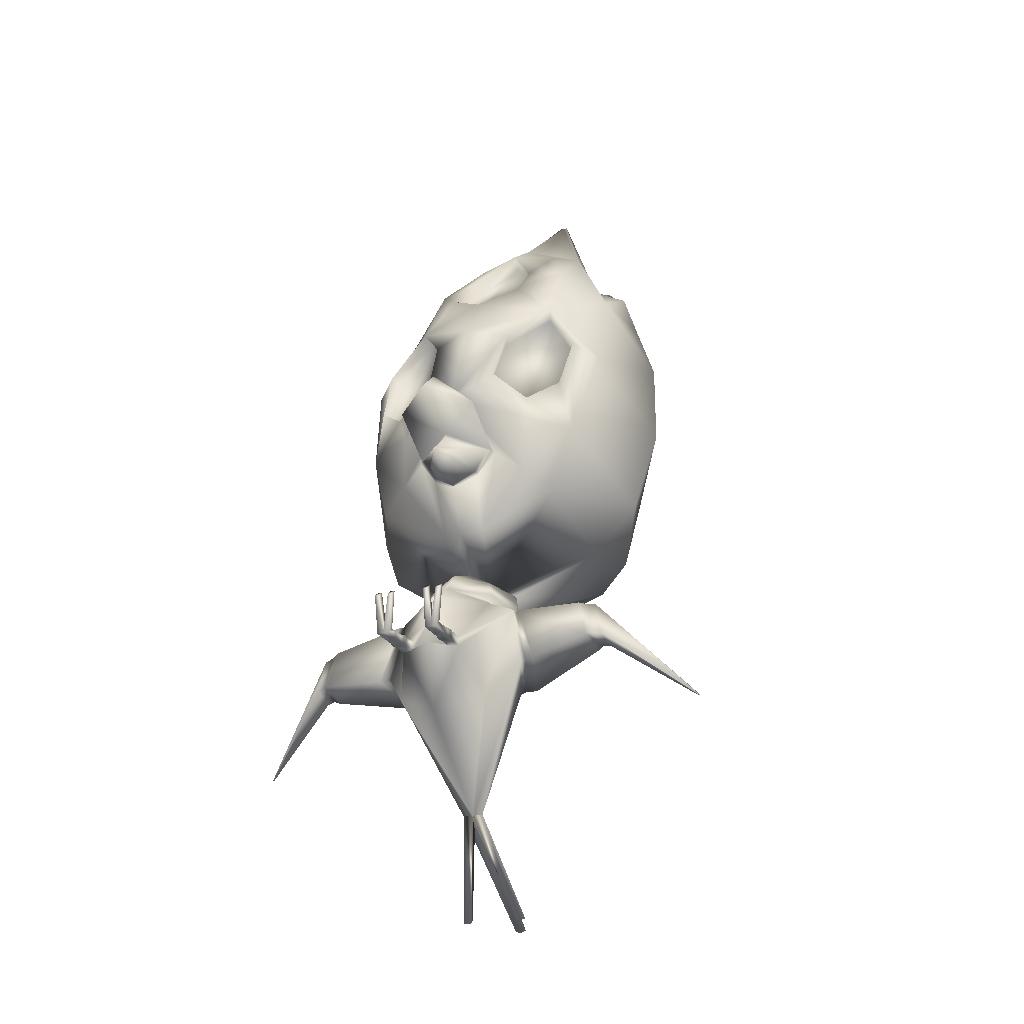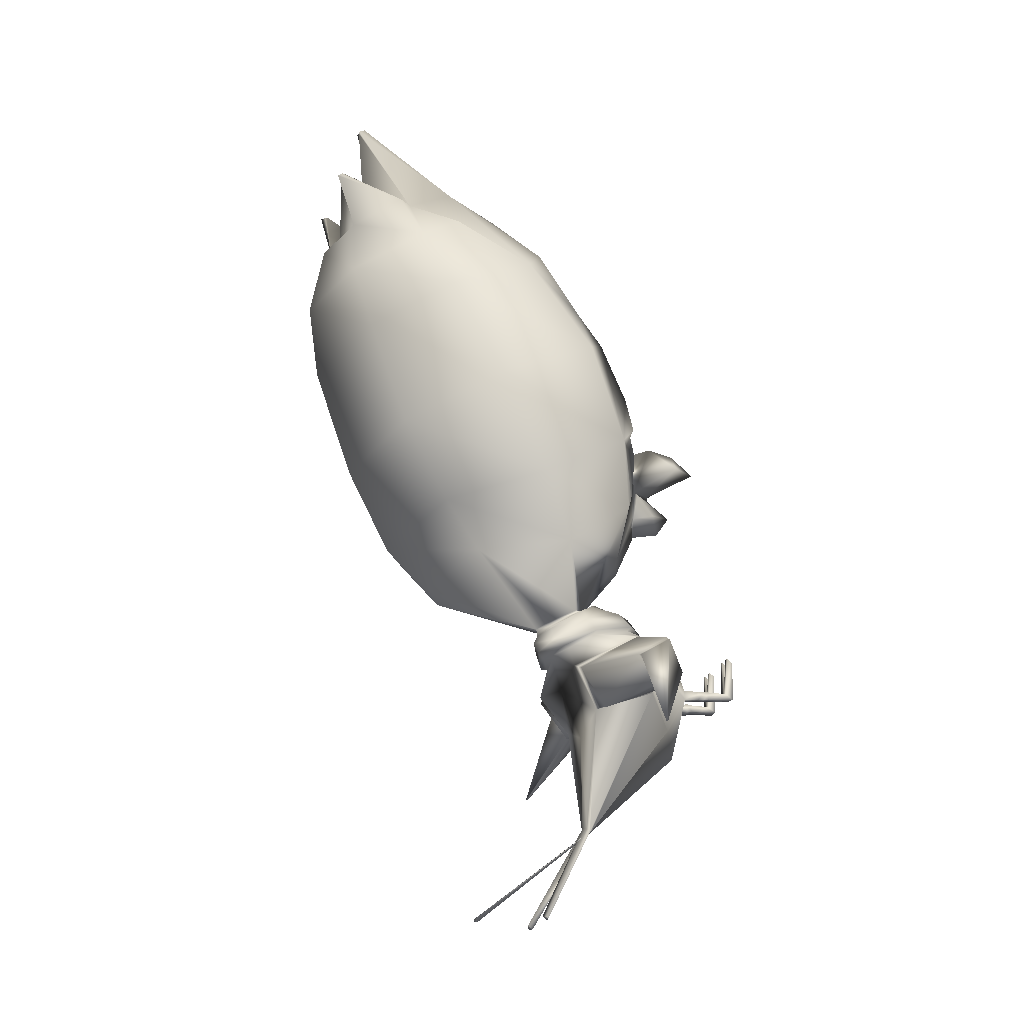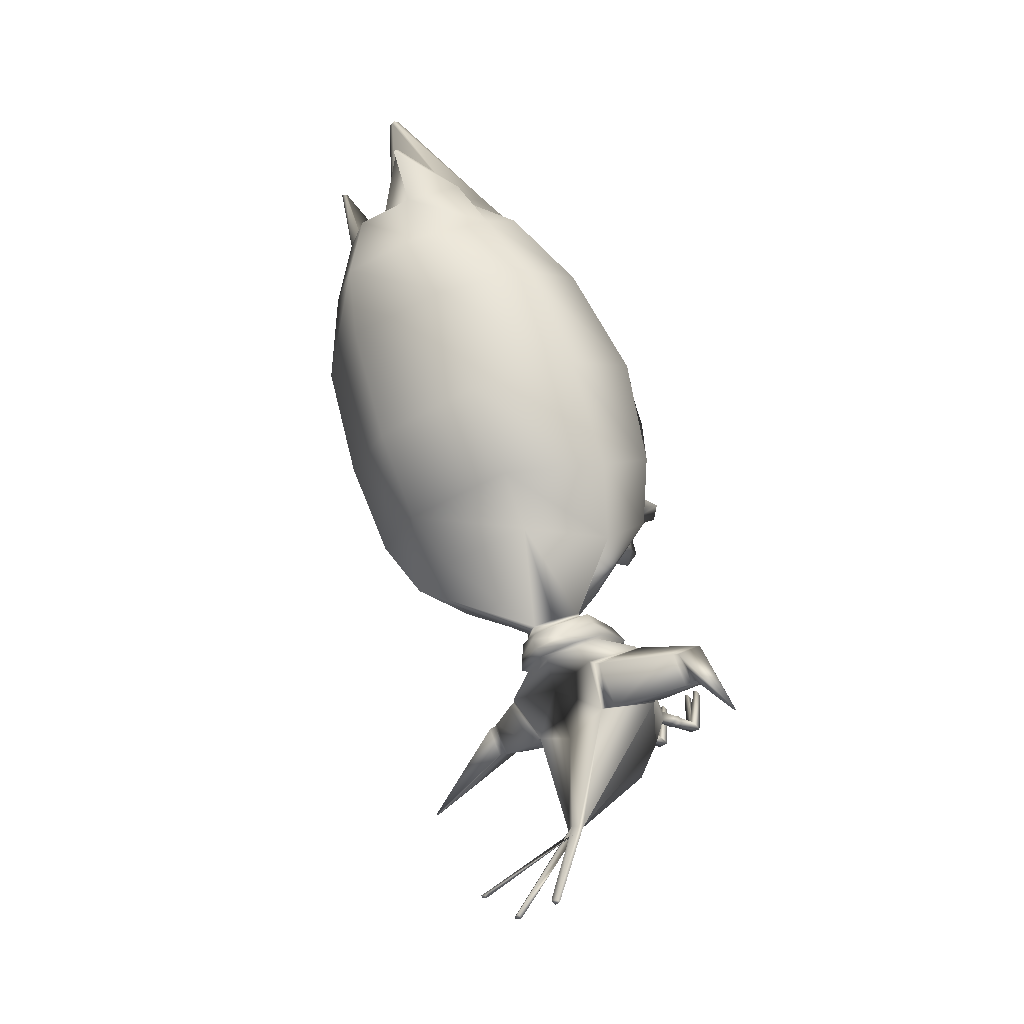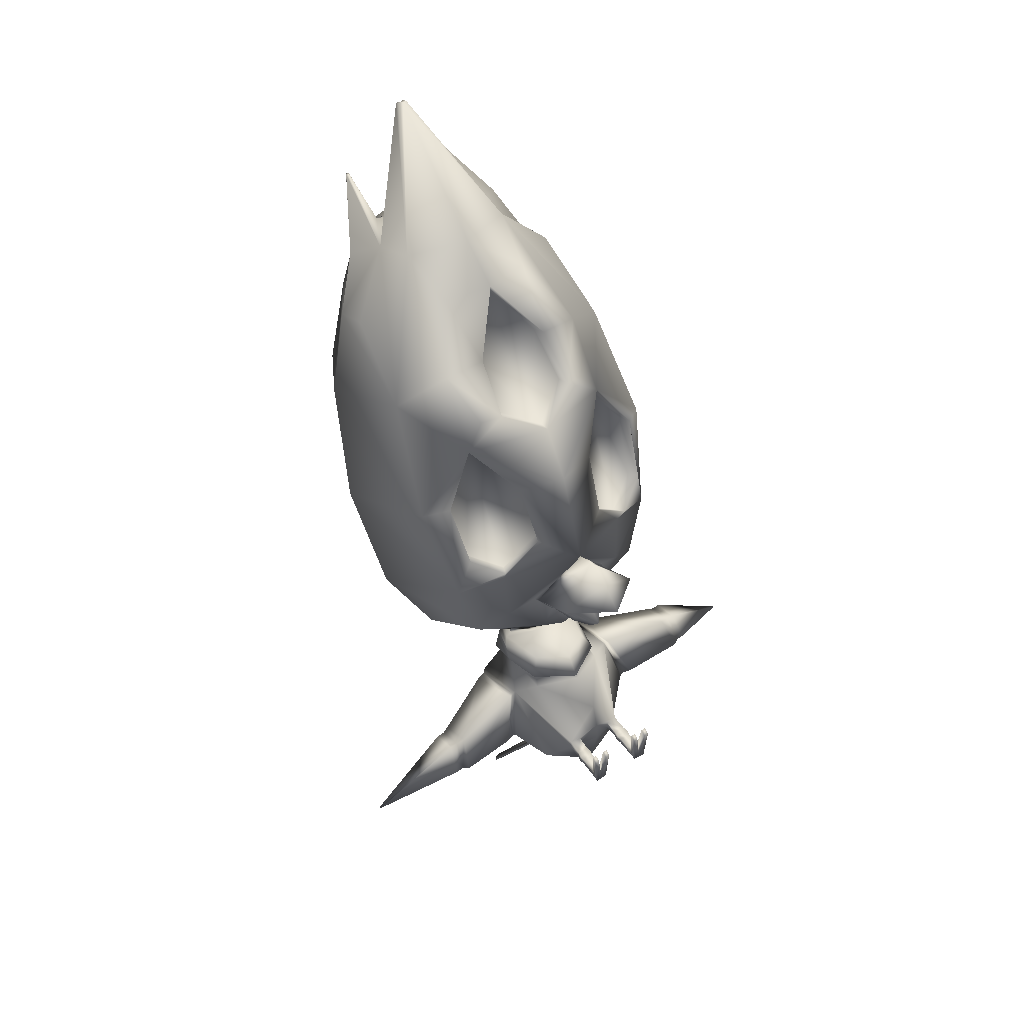
<metadata>
{"format":"obj","ext":"obj","renderer":"f3d","projection":"perspective","resolution":1024,"background":"white","views":[{"elev":-21.8,"azim":23.7,"up":"+Z"},{"elev":-22.3,"azim":-105.9,"up":"+Z"},{"elev":-30.5,"azim":-129.6,"up":"+Z"},{"elev":51.9,"azim":-33.0,"up":"+Z"}]}
</metadata>
<code>
o pollo_blenderin:Mesh
v -0.004466 3.313 4.74
v -0.004466 3.268 4.767
v 0.02284 3.268 4.766
v 0.02718 3.319 4.741
v 0.03477 2.193 -2.156
v 0.03734 2.19 -2.17
v -0.004466 2.178 -2.186
v -0.004466 2.19 -2.165
v 0.1924 1.709 -2.149
v 0.2418 1.697 -2.159
v 0.2556 1.68 -2.173
v 0.1924 1.673 -2.179
v 1.875 1.232 -0.7062
v 1.869 1.217 -0.7069
v 1.863 1.227 -0.7085
v 0.2643 0.1235 0.04269
v 0.2299 0.124 0.04287
v 0.2292 0.07989 0.01133
v 0.2641 0.07784 0.009802
v 0.1582 0.08056 0.01161
v 0.1589 0.1246 0.04316
v 0.1248 0.1251 0.04334
v 0.125 0.0825 0.01307
v 0.1893 0.07988 -0.2931
v 0.1902 0.1384 -0.2512
v 0.145 0.139 -0.2509
v 0.1452 0.08246 -0.2911
v 0.2358 0.1378 -0.2514
v 0.2355 0.07716 -0.2951
v 0.3743 3.553 4.04
v 0.3653 3.52 4.056
v 0.3763 3.496 4.068
v 0.3907 3.518 4.057
v 0.4032 3.407 3.565
v 0.1788 3.479 3.529
v 0.4486 2.936 3.8
v 0.6439 3.061 3.733
v 0.4164 2.578 3.973
v -0.004466 3.218 3.657
v -0.004484 0.5064 1.35
v -0.004419 0.615 1.192
v 0.1174 0.6819 1.276
v 0.1059 0.6816 1.318
v -0.004466 0.456 1.938
v -0.004466 0.2743 1.784
v 0.306 0.5335 1.694
v -0.004466 0.6606 1.981
v -0.004482 0.6967 1.537
v 0.3056 0.9158 1.431
v -0.004486 0.873 1.894
v -0.008032 0.8363 0.2217
v 0.2533 0.9947 0.1929
v 0.2879 0.9661 0.2195
v -0.008455 0.7756 0.2512
v 0.2968 1.507 -0.001109
v -0.004466 1.557 -0.01301
v -0.004466 1.626 -0.01206
v 0.3227 1.552 0.01095
v -0.004466 1.313 -1.399
v 0.05714 1.296 -1.412
v 0.0752 1.274 -1.431
v -0.004466 1.265 -1.438
v 0.02284 1.246 -1.416
v 0.8408 2.604 3.479
v 0.8429 2.9 3.32
v -0.004466 1.383 2.959
v 0.2895 1.582 3.103
v 0.2588 1.888 3.406
v -0.004466 2.172 3.761
v 0.2977 1.46 3.157
v 0.27 1.77 3.47
v 0.1854 0.9114 1.254
v 0.2807 0.8804 1.422
v 0.1701 0.8774 1.25
v -0.004466 1.055 2.629
v 0.3155 1.177 2.571
v 0.5843 1.483 2.896
v -0.004466 1.29 2.986
v 0.8334 1.364 2.484
v 1.007 1.502 2.376
v 0.9026 1.99 3.141
v 0.5665 1.002 1.882
v 0.7943 1.15 2.038
v 0.764 1.247 1.992
v 0.526 1.096 1.838
v 0.8031 1.462 2.439
v 0.5438 1.577 2.852
v 0.2851 0.9677 2.136
v 0.2344 1.055 2.095
v 0.2648 1.268 2.53
v 0.6752 2.368 0.6232
v -0.004466 2.603 0.5051
v -0.004466 2.963 0.8118
v 0.7825 2.655 0.9728
v 0.8853 1.675 0.7155
v 1.143 1.933 1.179
v -0.004564 0.7921 1.894
v 0.3234 0.948 1.418
v 0.552 3.417 3.063
v -0.004466 3.683 2.914
v -0.004466 3.581 3.48
v -0.004466 3.293 1.452
v 0.7927 3.008 1.617
v 1.21 2.314 1.952
v 0.7394 1.123 1.103
v 0.8842 1.194 1.627
v -0.004466 2.397 4.061
v -0.004466 2.081 3.846
v 0.344 2.173 3.81
v 0.4478 1.007 0.09115
v 0.2266 0.4921 -0.3259
v 0.3605 0.6948 -0.6325
v 0.5641 0.8877 -0.3745
v 0.2838 0.9107 0.1377
v -0.008193 0.7516 0.2481
v -0.003903 0.5093 0.09907
v 0.2264 0.4953 -0.2512
v -0.004466 1.479 -0.262
v 0.4739 1.515 -0.1886
v 0.3871 1.301 -0.5084
v -0.004466 1.318 -0.6513
v 0.000278 0.5374 -0.7768
v -0.004466 1.254 -1.432
v 1.116 1.19 -0.1132
v 1.091 0.9541 0.02909
v 1.154 0.9611 0.02309
v 1.18 1.196 -0.119
v 1.158 0.8585 -0.2273
v 1.222 0.8647 -0.2326
v 1.18 1.032 -0.294
v 1.242 1.038 -0.2972
v 0.4682 1.014 0.07089
v 0.5043 1.491 -0.2034
v 0.5944 0.8992 -0.3628
v 0.44 1.285 -0.4978
v 0.1399 0.479 -0.3193
v -0.004466 0.4334 -0.2865
v 0.1396 0.4868 -0.25
v -0.004466 0.4513 -0.1095
v 0.1416 0.3737 -0.2503
v 0.23 0.3738 -0.2513
v 0.1417 0.3737 -0.3097
v 0.2296 0.374 -0.3157
v -0.004466 3.409 3.564
v 0.1739 0.9033 1.225
v -0.004398 0.86 1.147
v -0.004466 0.8325 1.133
v -0.004389 0.8301 1.147
v -0.004492 0.682 1.487
v -0.004466 3.597 2.315
v 0.7715 3.3 2.438
v 1.075 2.694 2.761
v 0.1352 0.3283 -0.2455
v 0.2385 0.3283 -0.2465
v 0.2376 0.3283 -0.3173
v 0.1351 0.3284 -0.3106
v 0.2326 0.2873 -0.2514
v 0.1432 0.2868 -0.2506
v 0.2317 0.2869 -0.3083
v 0.143 0.2869 -0.303
v 0.1793 0.194 -0.3059
v 0.144 0.1944 -0.2976
v 0.1443 0.1985 -0.2508
v 0.1907 0.1983 -0.2511
v 1.135 1.04 -0.3245
v 1.065 1.217 -0.1203
v 1.118 0.8323 -0.2429
v 1.026 0.9375 0.04747
v 0.5641 1.481 -0.2134
v 0.5375 1.266 -0.5065
v 0.6664 0.8808 -0.3546
v 0.4965 1 0.0771
v -0.004465 1.245 0.4537
v 0.1317 1.31 0.3962
v 0.1319 1.34 0.385
v -0.004459 1.265 0.4465
v 0.2495 1.434 0.3473
v 0.2497 1.413 0.3243
v 0.1685 1.615 0.2189
v 0.1619 1.626 0.2649
v -0.004466 1.691 0.2445
v -0.004466 1.68 0.185
v -0.004466 0.8923 0.3985
v 0.2236 1.052 0.3566
v 0.1366 1.26 0.435
v -0.004466 1.192 0.501
v 0.31 1.388 0.3332
v 0.3355 1.357 0.2556
v 0.2459 1.612 0.0873
v 0.2154 1.631 0.1852
v -0.004466 1.712 0.1189
v -0.004466 1.675 0.04558
v 0.159 1.044 0.8159
v -0.004466 0.9897 0.7858
v 0.5201 1.018 1.28
v 0.5407 1.059 1.742
v 0.3187 1.301 0.127
v 0.3525 1.284 0.1543
v 0.5609 1.801 3.425
v 0.4407 1.529 3.103
v -0.03611 3.319 4.741
v -0.03177 3.268 4.766
v -0.0437 2.193 -2.156
v -0.04627 2.19 -2.17
v -0.2013 1.709 -2.149
v -0.2013 1.673 -2.179
v -0.2645 1.68 -2.173
v -0.2508 1.697 -2.159
v -1.764 1.232 -0.9934
v -1.751 1.227 -0.9945
v -1.757 1.217 -0.9936
v -0.2732 0.1235 0.04269
v -0.273 0.07784 0.009802
v -0.2382 0.07989 0.01133
v -0.2389 0.124 0.04287
v -0.1671 0.08056 0.01161
v -0.1339 0.0825 0.01307
v -0.1337 0.1251 0.04334
v -0.1678 0.1246 0.04316
v -0.1982 0.07988 -0.2931
v -0.1991 0.1384 -0.2512
v -0.1539 0.139 -0.2509
v -0.1542 0.08246 -0.2911
v -0.2447 0.1378 -0.2514
v -0.2445 0.07716 -0.2951
v -0.3832 3.553 4.04
v -0.3996 3.518 4.057
v -0.3852 3.496 4.068
v -0.3742 3.52 4.056
v -0.4122 3.407 3.565
v -0.1878 3.479 3.529
v -0.4575 2.936 3.8
v -0.6528 3.061 3.733
v -0.4254 2.578 3.973
v -0.1148 0.6805 1.32
v -0.1263 0.6819 1.276
v -0.3149 0.5335 1.694
v -0.3146 0.9153 1.43
v -0.307 0.9654 0.2309
v -0.2723 0.994 0.2067
v -0.302 1.506 0.002368
v -0.3285 1.551 0.01304
v -0.06607 1.296 -1.412
v -0.08413 1.274 -1.431
v -0.03177 1.246 -1.416
v -0.8518 2.9 3.32
v -0.8497 2.604 3.479
v -0.2678 1.888 3.406
v -0.2985 1.582 3.102
v -0.2789 1.77 3.47
v -0.1943 0.8887 1.259
v -0.179 0.8774 1.25
v -0.2896 0.8803 1.422
v -0.5932 1.483 2.896
v -0.3244 1.177 2.571
v -0.9115 1.997 3.13
v -1.016 1.502 2.376
v -0.8423 1.364 2.484
v -0.5754 1.002 1.882
v -0.5349 1.096 1.838
v -0.773 1.247 1.992
v -0.8032 1.15 2.038
v -0.8121 1.462 2.439
v -0.5528 1.577 2.852
v -0.294 0.9683 2.137
v -0.2433 1.059 2.095
v -0.2737 1.268 2.53
v -0.6842 2.368 0.6232
v -0.7914 2.655 0.9728
v -0.8942 1.665 0.7021
v -1.152 1.932 1.168
v -0.3324 0.9494 1.417
v -0.5609 3.417 3.063
v -0.8016 3.008 1.617
v -1.219 2.314 1.952
v -0.7483 1.121 1.103
v -0.8932 1.198 1.627
v -0.3529 2.173 3.81
v -0.4802 1.007 0.09511
v -0.5438 0.8877 -0.3965
v -0.3495 0.6948 -0.639
v -0.2356 0.4921 -0.3259
v -0.312 0.9105 0.1614
v -0.2353 0.4953 -0.2512
v -0.3715 1.301 -0.5157
v -0.471 1.515 -0.1952
v -1.097 1.19 -0.2713
v -1.157 1.196 -0.292
v -1.166 0.9611 -0.1479
v -1.106 0.9541 -0.127
v -1.171 0.8647 -0.4122
v -1.111 0.8585 -0.3921
v -1.175 1.038 -0.4806
v -1.116 1.032 -0.4621
v -0.4984 1.491 -0.2143
v -0.4999 1.014 0.07068
v -0.5698 0.8992 -0.3903
v -0.416 1.285 -0.5096
v -0.1489 0.479 -0.3193
v -0.1486 0.4868 -0.25
v -0.2389 0.3738 -0.2513
v -0.1505 0.3737 -0.2503
v -0.1507 0.3737 -0.3097
v -0.2385 0.374 -0.3157
v -0.1828 0.9033 1.225
v -0.7804 3.3 2.438
v -1.084 2.694 2.761
v -0.1441 0.3283 -0.2455
v -0.2474 0.3283 -0.2465
v -0.2466 0.3283 -0.3173
v -0.1441 0.3284 -0.3106
v -0.2416 0.2873 -0.2514
v -0.1522 0.2868 -0.2506
v -0.2406 0.2869 -0.3083
v -0.1519 0.2869 -0.303
v -0.1882 0.194 -0.3059
v -0.1532 0.1985 -0.2508
v -0.1529 0.1944 -0.2976
v -0.1996 0.1983 -0.2511
v -1.065 1.04 -0.481
v -1.045 1.217 -0.266
v -1.068 0.8323 -0.3977
v -1.047 0.9375 -0.0938
v -0.4944 1.266 -0.5305
v -0.5528 1.481 -0.2348
v -0.6311 0.8808 -0.3973
v -0.5348 1 0.06834
v -0.1408 1.34 0.3849
v -0.1406 1.31 0.3964
v -0.2584 1.434 0.3473
v -0.2586 1.413 0.3243
v -0.1708 1.626 0.2651
v -0.1774 1.615 0.2187
v -0.1455 1.26 0.4354
v -0.2345 1.051 0.3597
v -0.319 1.388 0.3334
v -0.3455 1.355 0.2584
v -0.2243 1.63 0.1855
v -0.2531 1.611 0.08923
v -0.1679 1.044 0.8157
v -0.529 1.019 1.28
v -0.5497 1.059 1.742
v -0.3294 1.299 0.1325
v -0.3639 1.283 0.1588
v -0.5699 1.812 3.414
v -0.3067 1.46 3.157
v -0.4496 1.529 3.103
f 1 2 3 4
f 5 6 7 8
f 9 10 11 12
f 13 14 15
f 16 17 18 19
f 20 21 22 23
f 24 25 21 20
f 25 26 22 21
f 26 27 23 22
f 27 24 20 23
f 28 25 17 16
f 25 24 18 17
f 24 29 19 18
f 29 28 16 19
f 30 31 32 33
f 34 35 31 30
f 35 36 32 31
f 36 37 33 32
f 38 36 4 3
f 36 39 1 4
f 40 41 42 43
f 44 45 46 47
f 48 49 46 45
f 49 50 47 46
f 51 52 53 54
f 55 56 57 58
f 59 60 10 9
f 60 61 11 10
f 61 62 12 11
f 61 63 6 5
f 62 61 5 8
f 36 64 65 37
f 66 67 68 69
f 70 71 68 67
f 72 49 73 74
f 62 59 9 12
f 75 76 77 78
f 77 79 80 81
f 82 83 84 85
f 83 79 86 84
f 79 77 87 86
f 88 82 85 89
f 77 76 90 87
f 76 88 89 90
f 91 92 93 94
f 95 91 94 96
f 97 50 49 98
f 99 100 101 34
f 65 99 34 37
f 94 93 102 103
f 96 94 103 104
f 105 95 96 106
f 107 108 109 38
f 106 96 104 80
f 110 111 112 113
f 114 115 116 117
f 118 119 120 121
f 113 112 63 61
f 112 122 123 63
f 121 120 60 59
f 120 113 61 60
f 124 125 126 127
f 125 128 129 126
f 128 130 131 129
f 130 124 127 131
f 119 110 132 133
f 110 113 134 132
f 113 120 135 134
f 120 119 133 135
f 111 136 137 122 112
f 136 138 139 137
f 110 114 117 111
f 117 116 139 138
f 138 140 141 117
f 138 136 142 140
f 136 111 143 142
f 111 117 141 143
f 39 36 35 144
f 144 35 34 101
f 37 34 30 33
f 2 107 38 3
f 98 49 72 145
f 145 72 146 147
f 146 72 74 148
f 49 48 149 73
f 103 102 150 151
f 104 103 151 152
f 80 104 152 81
f 153 154 141 140
f 143 141 154 155
f 142 143 155 156
f 140 142 156 153
f 157 154 153 158
f 155 154 157 159
f 156 155 159 160
f 153 156 160 158
f 159 157 28 29
f 161 159 29 24
f 158 160 162 163
f 164 157 158 163
f 165 166 124 130
f 167 165 130 128
f 168 167 128 125
f 166 168 125 124
f 131 127 13 15
f 129 131 15 14
f 126 129 14 13
f 127 126 13
f 135 133 169 170
f 134 135 170 171
f 132 134 171 172
f 133 132 172 169
f 170 169 166 165
f 171 170 165 167
f 172 171 167 168
f 169 172 168 166
f 173 174 175 176
f 177 175 174 178
f 178 179 180 177
f 181 180 179 182
f 183 184 185 186
f 187 185 184 188
f 188 189 190 187
f 191 190 189 192
f 73 149 40 43
f 74 73 43 42
f 148 74 42 41
f 175 193 194 176
f 105 195 193 175
f 195 196 97 98
f 115 114 52 51
f 197 52 114 110
f 110 119 55 197
f 56 55 119 118
f 174 173 186 185
f 178 174 185 187
f 52 197 198 53
f 197 55 58 198
f 179 178 187 190
f 182 179 190 191
f 54 53 184 183
f 188 184 53 198
f 198 58 189 188
f 192 189 58 57
f 63 123 7 6
f 95 105 175 177
f 91 95 177 180
f 181 92 91 180
f 106 80 79 83
f 87 85 84 86
f 89 85 87 90
f 199 81 38 109
f 71 199 109 108
f 70 200 199 71
f 70 78 77 200
f 77 81 199 200
f 106 83 82 196
f 97 88 76 75
f 196 82 88 97
f 106 196 195 105
f 193 195 98 145
f 194 193 145 147
f 162 161 24 27
f 163 162 27 26
f 25 164 163 26
f 160 159 161 162
f 25 28 157 164
f 81 152 65 64
f 152 151 99 65
f 151 150 100 99
f 81 64 36 38
f 1 201 202 2
f 203 8 7 204
f 205 206 207 208
f 209 210 211
f 212 213 214 215
f 216 217 218 219
f 220 216 219 221
f 221 219 218 222
f 222 218 217 223
f 223 217 216 220
f 224 212 215 221
f 221 215 214 220
f 220 214 213 225
f 225 213 212 224
f 226 227 228 229
f 230 226 229 231
f 231 229 228 232
f 232 228 227 233
f 234 202 201 232
f 232 201 1 39
f 40 235 236 41
f 44 47 237 45
f 48 45 237 238
f 238 237 47 50
f 51 54 239 240
f 241 242 57 56
f 59 205 208 243
f 243 208 207 244
f 244 207 206 62
f 244 203 204 245
f 62 8 203 244
f 232 233 246 247
f 66 69 248 249
f 108 250 248 69
f 251 252 253 238
f 62 206 205 59
f 75 78 254 255
f 254 256 257 258
f 259 260 261 262
f 262 261 263 258
f 258 263 264 254
f 265 266 260 259
f 254 264 267 255
f 255 267 266 265
f 268 269 93 92
f 270 271 269 268
f 97 272 238 50
f 273 230 101 100
f 246 233 230 273
f 269 274 102 93
f 271 275 274 269
f 276 277 271 270
f 107 234 278 108
f 277 257 275 271
f 279 280 281 282
f 283 284 116 115
f 118 121 285 286
f 280 244 245 281
f 281 245 123 122
f 121 59 243 285
f 285 243 244 280
f 287 288 289 290
f 290 289 291 292
f 292 291 293 294
f 294 293 288 287
f 286 295 296 279
f 279 296 297 280
f 280 297 298 285
f 285 298 295 286
f 282 281 122 137 299
f 299 137 139 300
f 279 282 284 283
f 284 300 139 116
f 300 284 301 302
f 300 302 303 299
f 299 303 304 282
f 282 304 301 284
f 39 144 231 232
f 144 101 230 231
f 233 227 226 230
f 2 202 234 107
f 272 305 251 238
f 305 147 146 251
f 146 148 252 251
f 238 253 149 48
f 274 306 150 102
f 275 307 306 274
f 257 256 307 275
f 308 302 301 309
f 304 310 309 301
f 303 311 310 304
f 302 308 311 303
f 312 313 308 309
f 310 314 312 309
f 311 315 314 310
f 308 313 315 311
f 314 225 224 312
f 316 220 225 314
f 313 317 318 315
f 319 317 313 312
f 320 294 287 321
f 322 292 294 320
f 323 290 292 322
f 321 287 290 323
f 293 210 209 288
f 291 211 210 293
f 289 209 211 291
f 288 209 289
f 298 324 325 295
f 297 326 324 298
f 296 327 326 297
f 295 325 327 296
f 324 320 321 325
f 326 322 320 324
f 327 323 322 326
f 325 321 323 327
f 173 176 328 329
f 330 331 329 328
f 331 330 332 333
f 181 182 333 332
f 183 186 334 335
f 336 337 335 334
f 337 336 338 339
f 191 192 339 338
f 253 235 40 149
f 252 236 235 253
f 148 41 236 252
f 328 176 194 340
f 276 328 340 341
f 341 272 97 342
f 115 51 240 283
f 343 279 283 240
f 279 343 241 286
f 56 118 286 241
f 329 334 186 173
f 331 336 334 329
f 240 239 344 343
f 343 344 242 241
f 333 338 336 331
f 182 191 338 333
f 54 183 335 239
f 337 344 239 335
f 344 337 339 242
f 192 57 242 339
f 245 204 7 123
f 270 330 328 276
f 268 332 330 270
f 181 332 268 92
f 277 262 258 257
f 264 263 261 260
f 266 267 264 260
f 345 278 234 256
f 250 108 278 345
f 346 250 345 347
f 346 347 254 78
f 254 347 345 256
f 277 342 259 262
f 97 75 255 265
f 342 97 265 259
f 277 276 341 342
f 340 305 272 341
f 194 147 305 340
f 318 223 220 316
f 317 222 223 318
f 221 222 317 319
f 315 318 316 314
f 221 319 312 224
f 256 247 246 307
f 307 246 273 306
f 306 273 100 150
f 256 234 232 247
f 78 70 67 66
f 346 78 66 249
f 250 346 249 248
f 71 108 69 68

</code>
